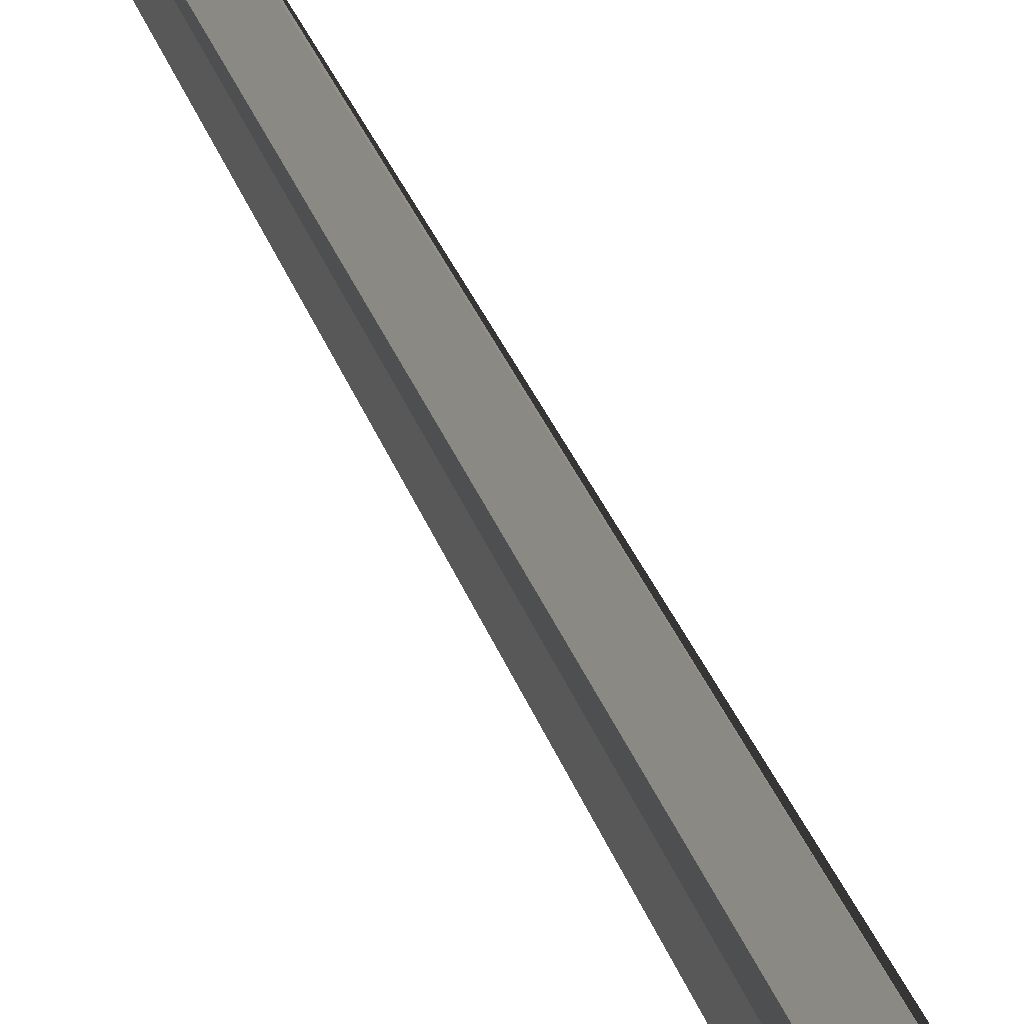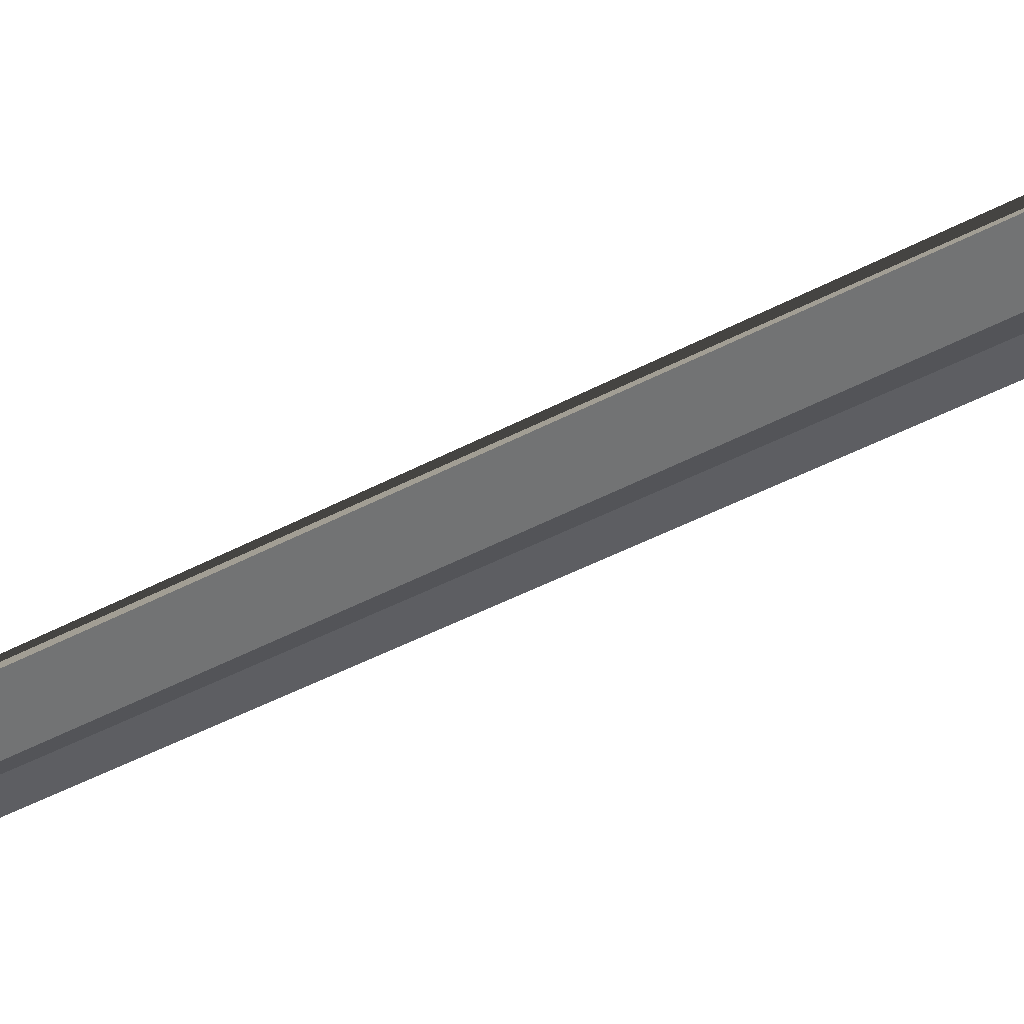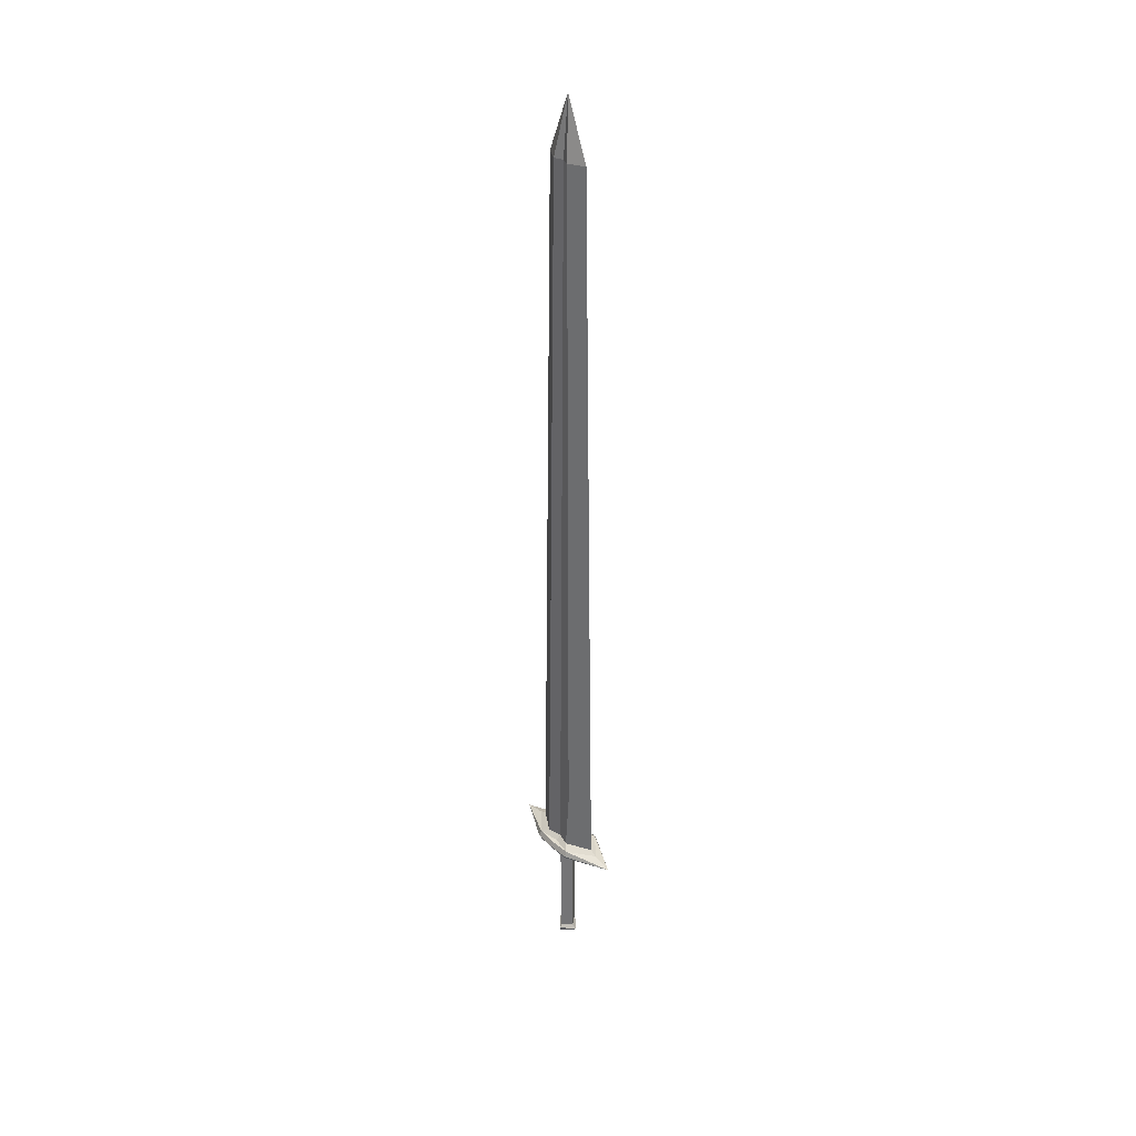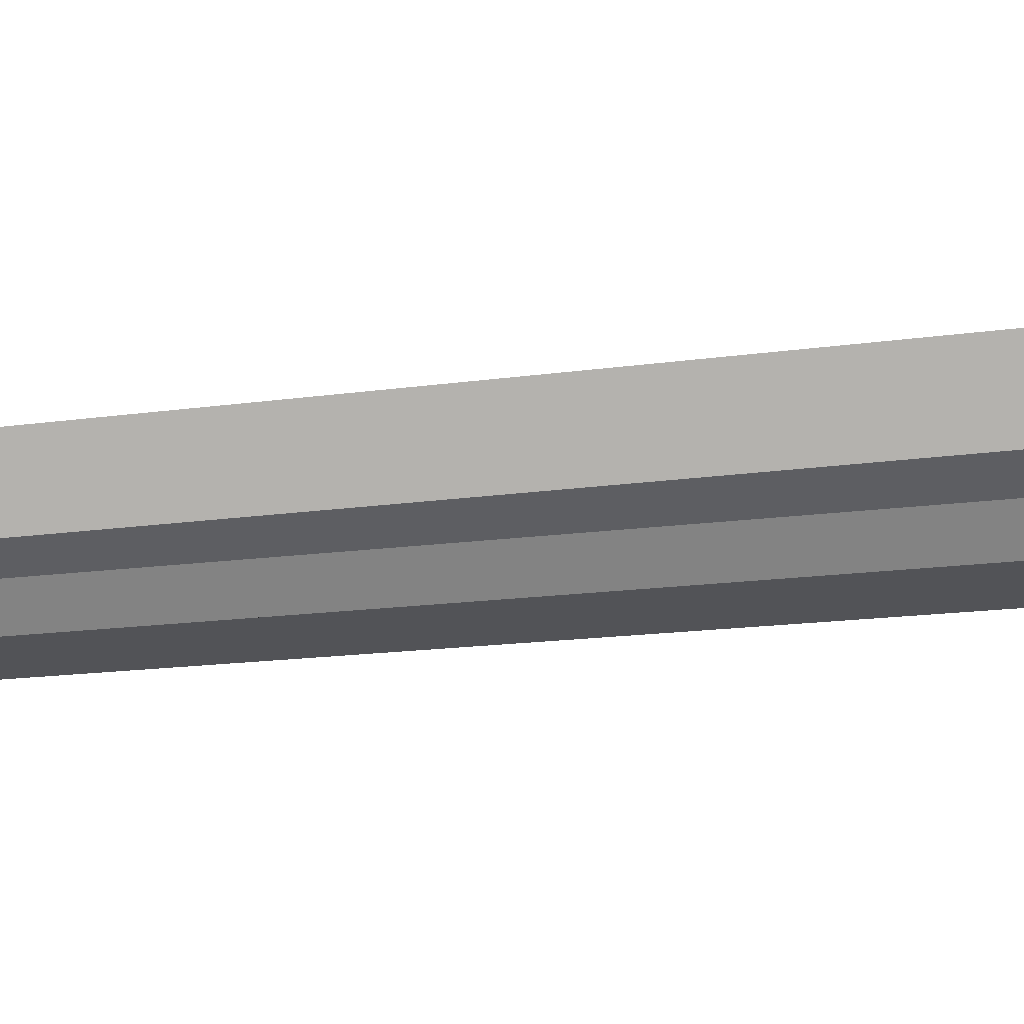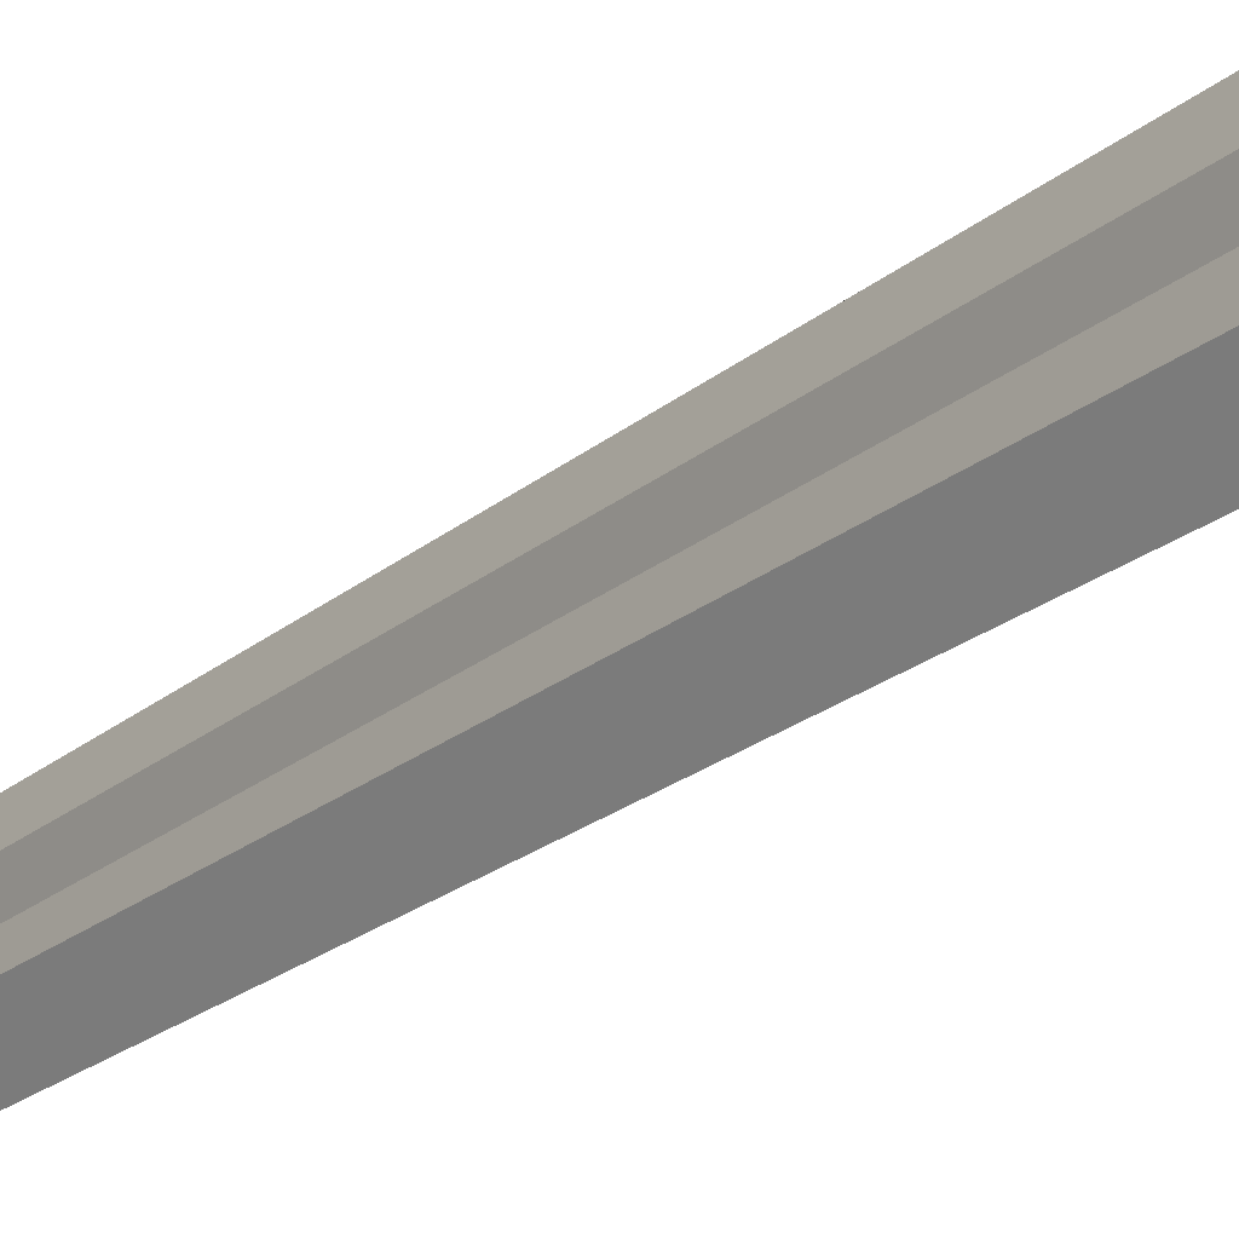
<metadata>
{"format":"obj","ext":"obj","renderer":"f3d","projection":"perspective","resolution":1024,"background":"white","views":[{"elev":36.6,"azim":160.5,"up":"+Y"},{"elev":65.6,"azim":64.3,"up":"+Y"},{"elev":33.2,"azim":-38.6,"up":"+Z"},{"elev":38.6,"azim":82.4,"up":"+Y"},{"elev":-23.5,"azim":143.3,"up":"+Y"}]}
</metadata>
<code>
o Sword
v 0 -0.05797 0.02752
v -0 -0.05 0.1553
v -0 -0.03689 1.145
v 0.01248 -0.01366 1.145
v 0.0154 -0.02093 0.1129
v 0.02114 -0.02093 0.02752
v 0.01558 -0 0.02752
v 0.02344 -0 0.02202
v 0.02899 -0.03199 0.02202
v -0 0 1.232
v 0.007293 0 1.145
v 0 -0.06903 0.02202
v 0 -0.1002 0.0151
v 0.03236 -0.03233 0.01369
v 0.02914 -0.02882 0.007404
v 0 -0.01924 0.002184
v 0.03365 -0 0.01351
v 0.03204 -0 0.009555
v 0.03044 -0 0.007461
v 0.03029 -0 0.02118
v 0.03197 -0 0.01829
v 0 -0.01258 -0.005199
v 0 -0.01363 0.000415
v 0.01684 -0 -3.7e-05
v 0.015 -0 -0.005651
v 0.01323 -0 -0.1652
v 0 -0.01222 -0.1648
v 0.0162 -0 -0.1719
v 0 -0.01951 -0.1688
v 0.01501 -0 -0.1772
v 0 -0.01287 -0.1767
v 0 -0 -0.1801
v 0 0.05797 0.02752
v 0.02114 0.02093 0.02752
v 0.0154 0.02093 0.1129
v 0.01248 0.01366 1.145
v -0 0.03689 1.145
v -0 0.05 0.1553
v 0.02899 0.03199 0.02202
v 0 0.06903 0.02202
v 0 0.1002 0.0151
v 0.03236 0.03233 0.01369
v 0.02914 0.02882 0.007404
v 0 0.01924 0.002184
v 0 0.01258 -0.005199
v 0 0.01363 0.000415
v 0 0.01222 -0.1648
v 0 0.01951 -0.1688
v 0 0.01287 -0.1767
v -0.02114 -0.02093 0.02752
v -0.0154 -0.02093 0.1129
v -0.01248 -0.01366 1.145
v -0.02899 -0.03199 0.02202
v -0.02344 -0 0.02202
v -0.01558 -0 0.02752
v -0.007294 0 1.145
v -0.03236 -0.03233 0.01369
v -0.02914 -0.02882 0.007404
v -0.03044 -0 0.007461
v -0.03204 -0 0.009555
v -0.03365 -0 0.01351
v -0.03197 -0 0.01829
v -0.03029 -0 0.02118
v -0.015 -0 -0.005651
v -0.01684 -0 -3.7e-05
v -0.01323 -0 -0.1652
v -0.0162 -0 -0.1719
v -0.01501 -0 -0.1772
v -0.01248 0.01366 1.145
v -0.0154 0.02093 0.1129
v -0.02114 0.02093 0.02752
v -0.02899 0.03199 0.02202
v -0.03236 0.03233 0.01369
v -0.02914 0.02882 0.007404
f 1 6 5 4 3 2
f 6 9 8 7
f 3 4 10
f 11 10 4
f 4 5 6 7 11
f 1 12 9 6
f 12 13 9
f 13 14 9
f 14 13 15
f 15 13 16
f 15 19 18 17 14
f 14 17 21 20 9
f 9 20 8
f 15 16 19
f 22 25 24 23
f 19 16 23 24
f 25 22 27 26
f 26 27 29 28
f 28 29 31 30
f 30 31 32
f 33 38 37 36 35 34
f 34 7 8 39
f 37 10 36
f 11 36 10
f 36 11 7 34 35
f 33 34 39 40
f 40 39 41
f 41 39 42
f 42 43 41
f 43 44 41
f 43 42 17 18 19
f 42 39 20 21 17
f 39 8 20
f 43 19 44
f 45 46 24 25
f 19 24 46 44
f 25 26 47 45
f 26 28 48 47
f 28 30 49 48
f 30 32 49
f 1 2 3 52 51 50
f 50 55 54 53
f 3 10 52
f 56 52 10
f 52 56 55 50 51
f 1 50 53 12
f 12 53 13
f 13 53 57
f 57 58 13
f 58 16 13
f 58 57 61 60 59
f 57 53 63 62 61
f 53 54 63
f 58 59 16
f 22 23 65 64
f 59 65 23 16
f 64 66 27 22
f 66 67 29 27
f 67 68 31 29
f 68 32 31
f 33 71 70 69 37 38
f 71 72 54 55
f 37 69 10
f 56 10 69
f 69 70 71 55 56
f 33 40 72 71
f 40 41 72
f 41 73 72
f 73 41 74
f 74 41 44
f 74 59 60 61 73
f 73 61 62 63 72
f 72 63 54
f 74 44 59
f 45 64 65 46
f 59 44 46 65
f 64 45 47 66
f 66 47 48 67
f 67 48 49 68
f 68 49 32

</code>
